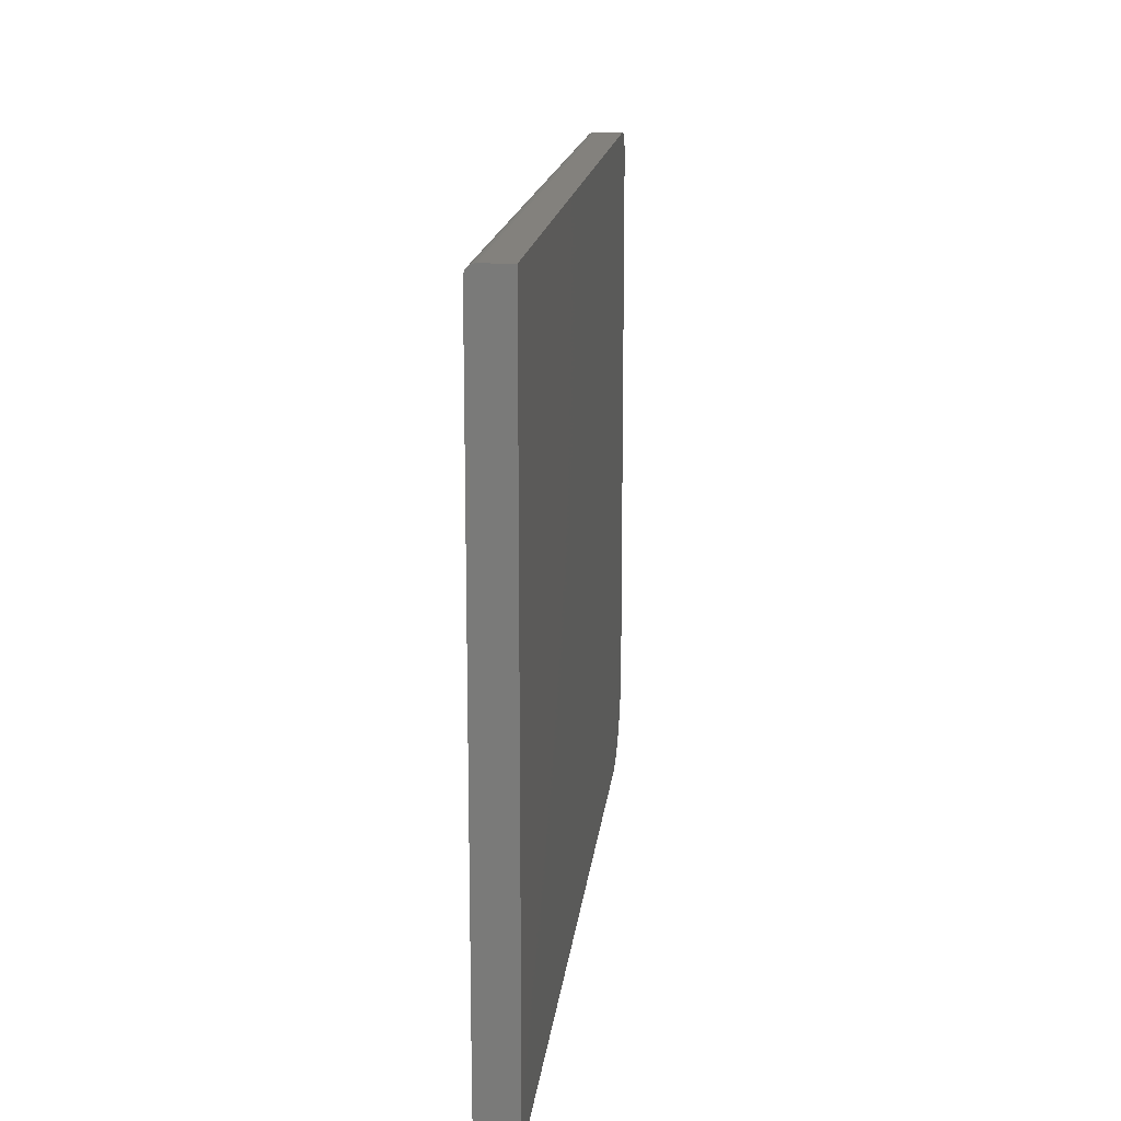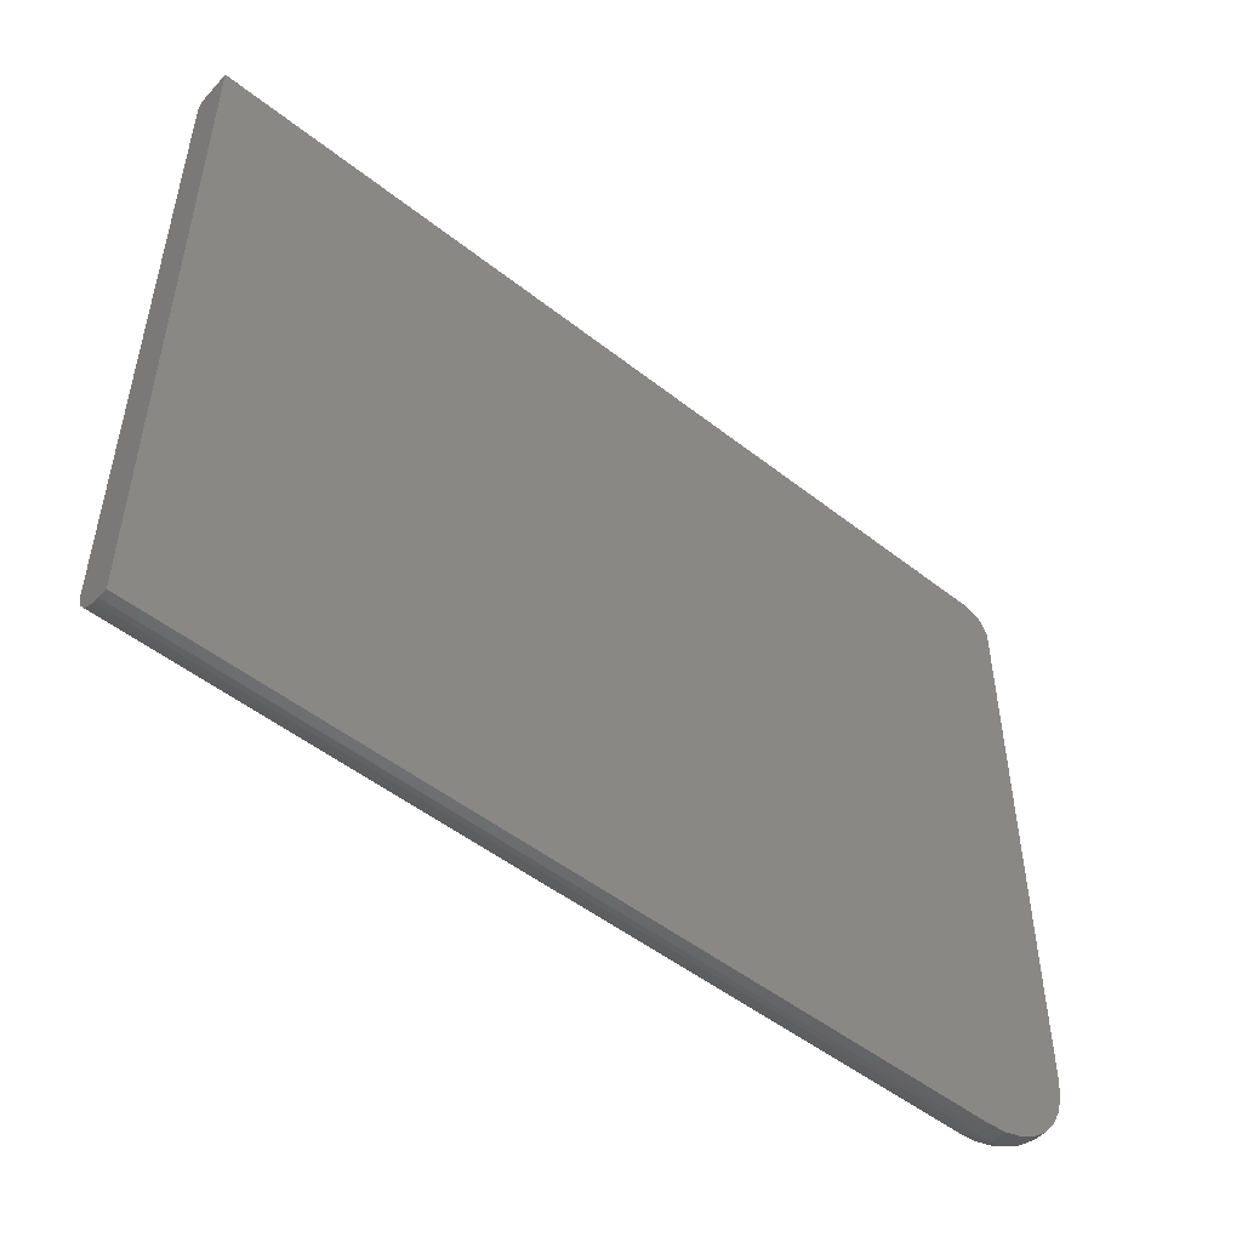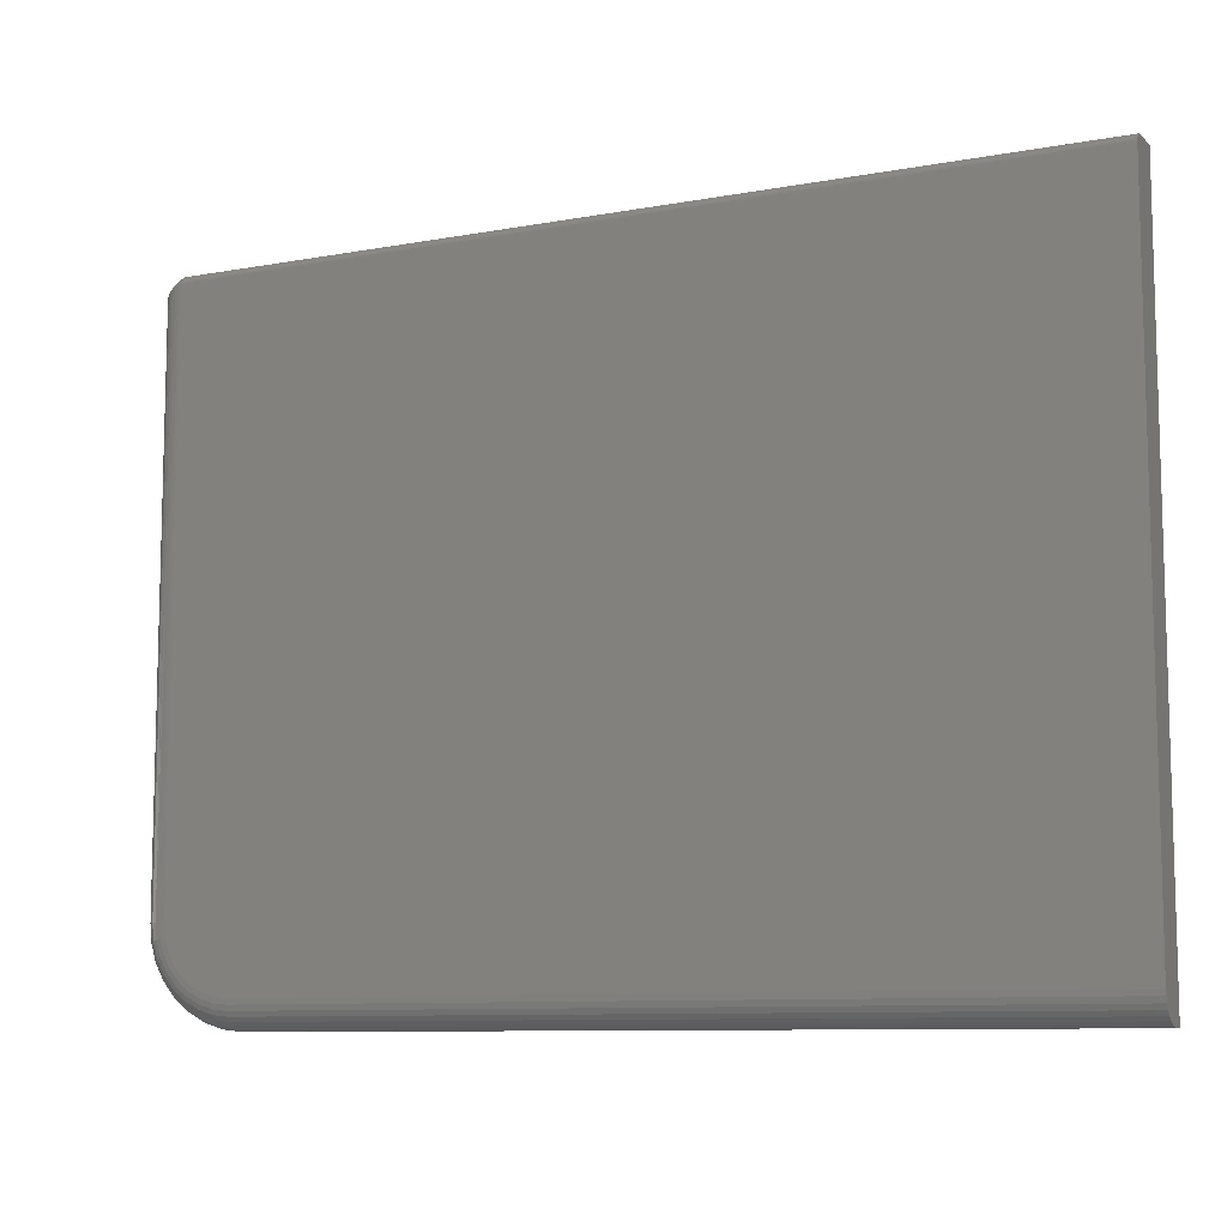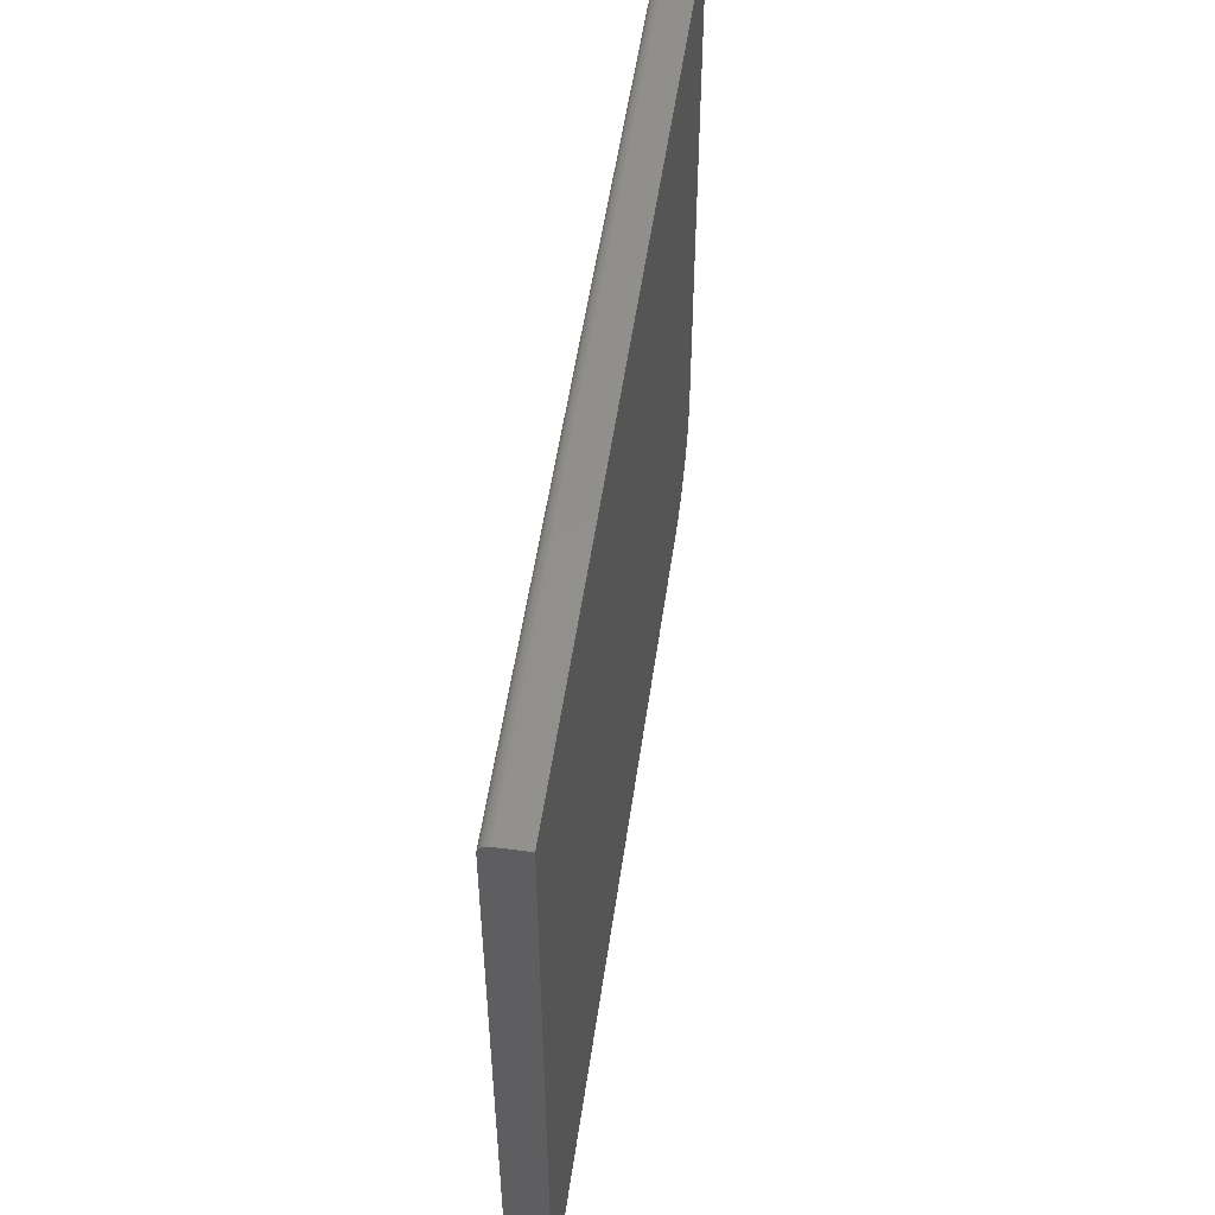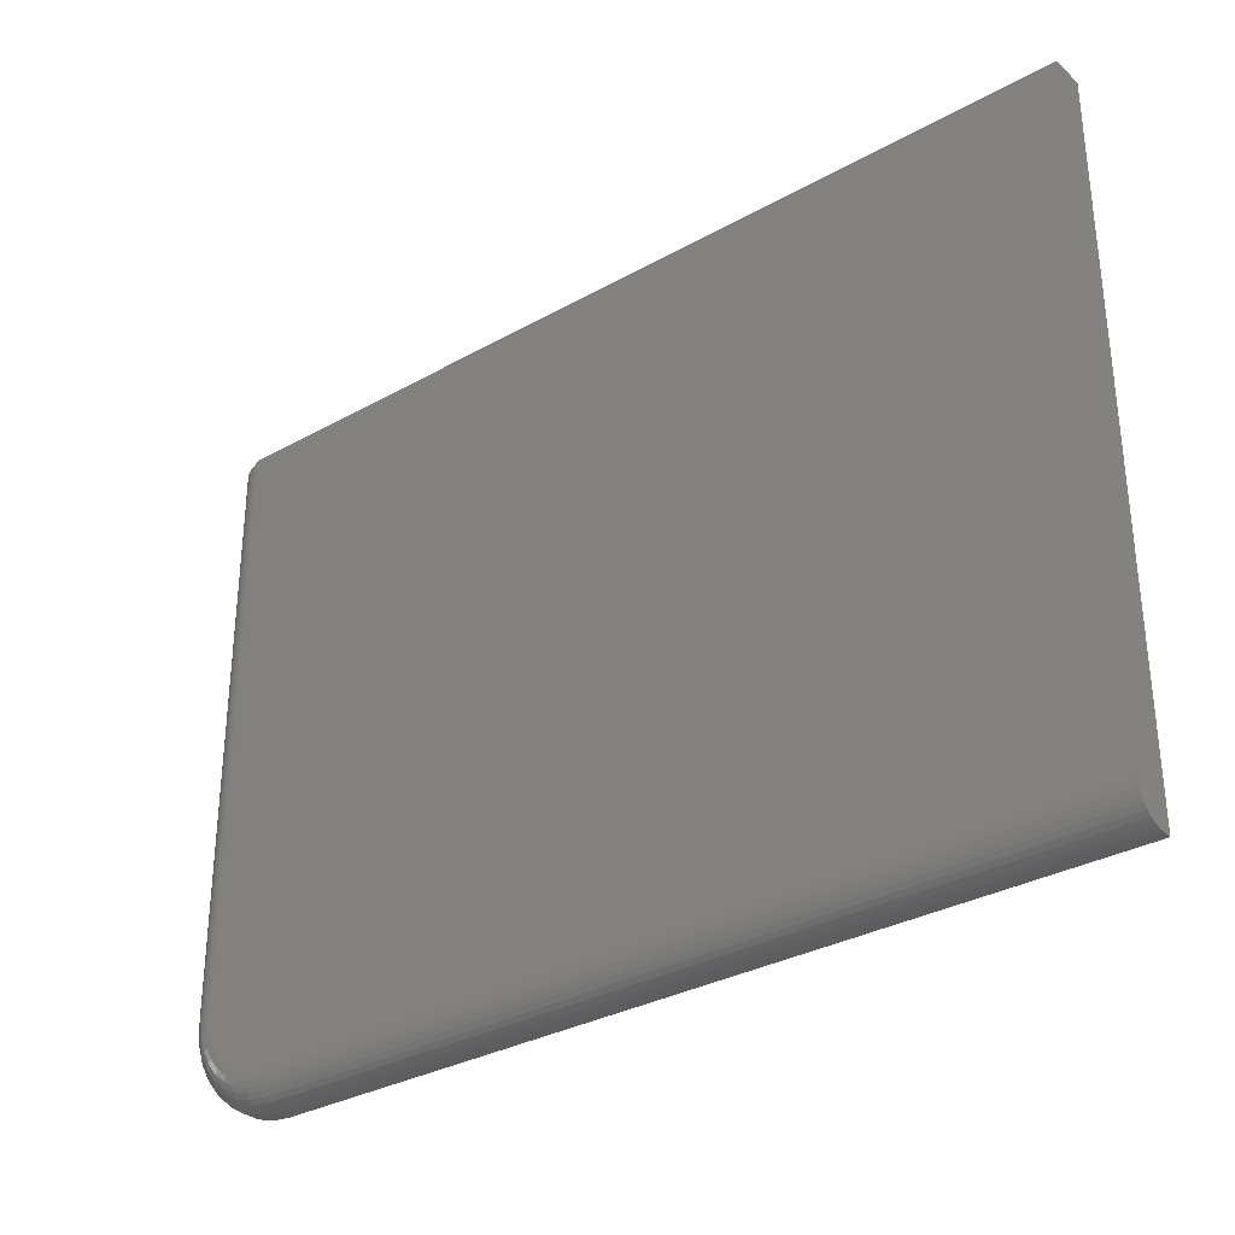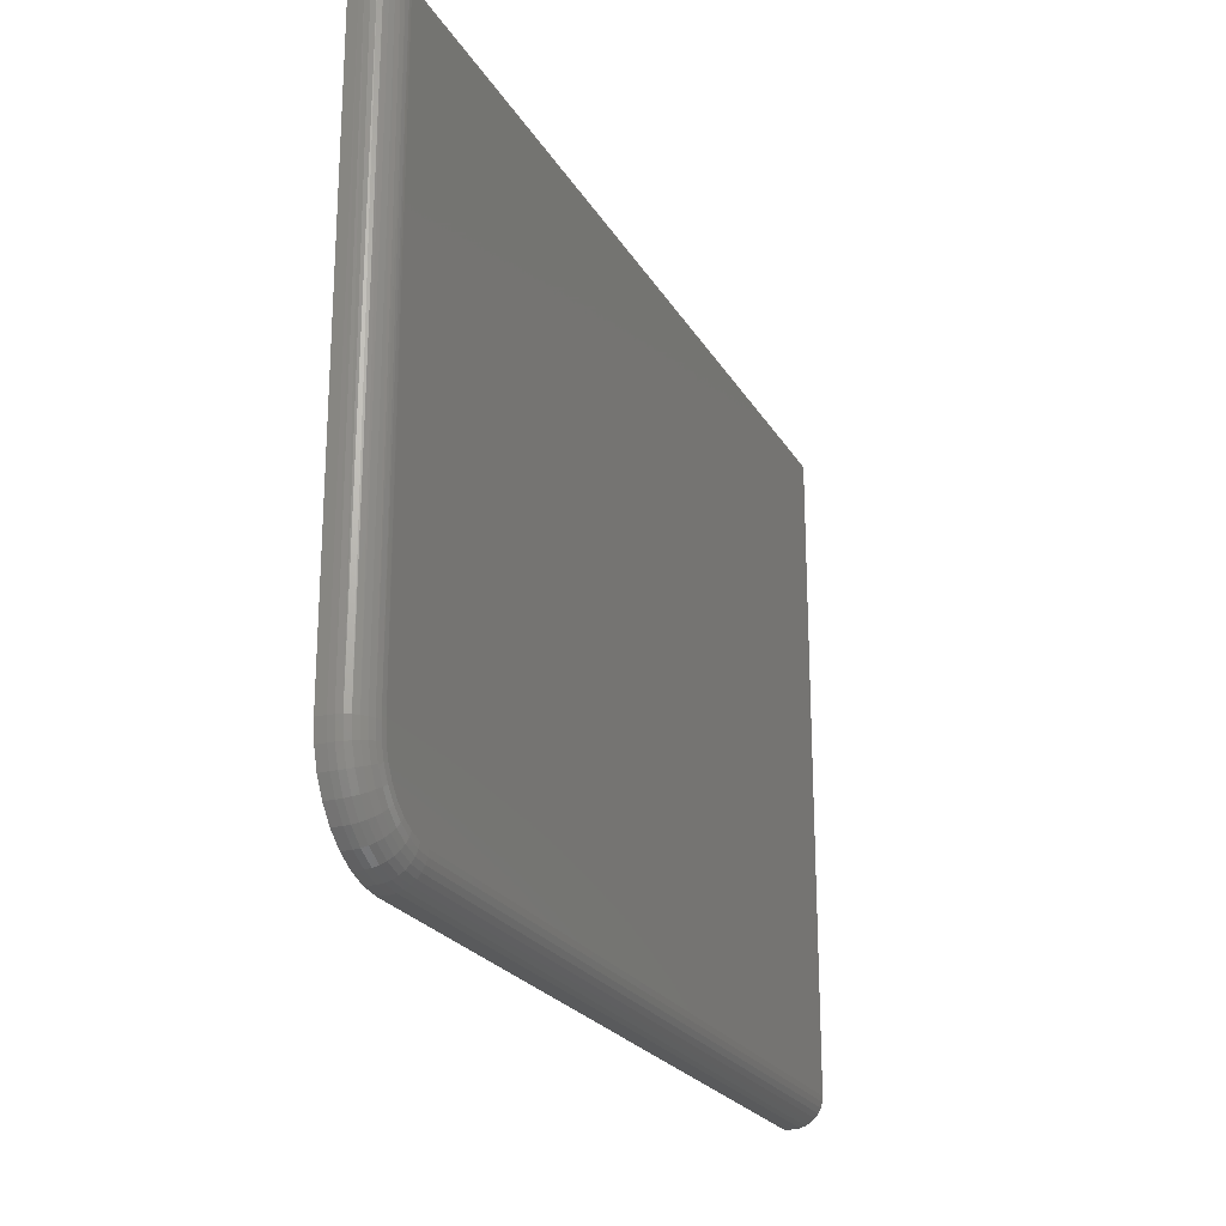
<metadata>
{"format":"stl","ext":"stl","renderer":"f3d","projection":"perspective","resolution":1024,"background":"white","views":[{"elev":15.8,"azim":-83.9,"up":"+Y"},{"elev":-50.0,"azim":-40.9,"up":"+Y"},{"elev":-9.4,"azim":-154.2,"up":"+Y"},{"elev":52.6,"azim":-81.9,"up":"+Y"},{"elev":-32.1,"azim":-141.9,"up":"+Y"},{"elev":-22.7,"azim":112.8,"up":"+Y"}]}
</metadata>
<code>
# stl→obj: 153 verts, 302 faces
v 0.75 0.07812 0.02344
v 0.75 0.07812 0.03125
v 0.7485 0.06288 0.02344
v 0.7485 0.06288 0.03125
v 0.7441 0.04823 0.02344
v 0.7441 0.04823 0.03125
v 0.7368 0.03472 0.02344
v 0.7368 0.03472 0.03125
v 0.7271 0.02288 0.02344
v 0.7271 0.02288 0.03125
v 0.7153 0.01317 0.02344
v 0.7153 0.01317 0.03125
v 0.7018 0.005947 0.02344
v 0.7018 0.005947 0.03125
v 0.6871 0.001501 0.02344
v 0.6871 0.001501 0.03125
v 0.6719 0 0.02344
v 0.6719 0 0.03125
v 0 0.02344 0
v 0.6825 0.02449 0
v 0.6719 0.02344 0
v 0.7266 0.07812 0
v 0.7255 0.06746 0
v 0.7224 0.0572 0
v 0.7173 0.04774 0
v 0.7105 0.03946 0
v 0.7023 0.03265 0
v 0.6928 0.0276 0
v 0 0.5527 0
v 0.7266 0.5527 0
v 0.75 0.5371 0.03125
v 0.75 0.5371 0.02344
v 0.7266 0.5605 0.03125
v 0.7355 0.5587 0.03125
v 0.7311 0.5601 0.03125
v 0 0 0.03125
v 0 0.5605 0.03125
v 0.7495 0.5417 0.03125
v 0.7482 0.5461 0.03125
v 0.7461 0.5501 0.03125
v 0.7431 0.5537 0.03125
v 0.7396 0.5566 0.03125
v 0 0 0.02344
v 0.7266 0.5542 0.0001501
v 0 0.5542 0.0001501
v 0.7266 0.5557 0.0005947
v 0 0.5557 0.0005947
v 0.7266 0.5571 0.001317
v 0 0.5571 0.001317
v 0.7266 0.5582 0.002288
v 0 0.5582 0.002288
v 0.7266 0.5592 0.003472
v 0 0.5592 0.003472
v 0.7266 0.5599 0.004823
v 0 0.5599 0.004823
v 0.7266 0.5604 0.006288
v 0 0.5604 0.006288
v 0.7266 0.5605 0.007812
v 0 0.5605 0.007812
v 0 0.00395 0.01042
v 0 0.0004503 0.01887
v 0 0.001784 0.01447
v 0 0.01887 0.0004503
v 0 0.01447 0.001784
v 0 0.01042 0.00395
v 0 0.006865 0.006865
v 0.6719 0.01887 0.0004503
v 0.6719 0.01447 0.001784
v 0.6719 0.01042 0.00395
v 0.6719 0.006865 0.006865
v 0.6719 0.00395 0.01042
v 0.6719 0.001784 0.01447
v 0.6719 0.0004503 0.01887
v 0.7291 0.5604 0.007907
v 0.7497 0.5407 0.02103
v 0.7329 0.5596 0.0084
v 0.7365 0.5583 0.009293
v 0.7398 0.5564 0.01056
v 0.7428 0.554 0.01217
v 0.7453 0.5511 0.01406
v 0.7473 0.5479 0.0162
v 0.7488 0.5444 0.01855
v 0.7291 0.5526 0.0001423
v 0.7311 0.07812 0.0004503
v 0.7495 0.07812 0.01887
v 0.7497 0.5395 0.01983
v 0.7329 0.5521 0.0008819
v 0.7355 0.07812 0.001784
v 0.7365 0.5512 0.00222
v 0.7398 0.55 0.004127
v 0.7396 0.07812 0.00395
v 0.7428 0.5484 0.006537
v 0.7431 0.07812 0.006865
v 0.7453 0.5465 0.009378
v 0.7461 0.07812 0.01042
v 0.7473 0.5443 0.01258
v 0.7482 0.07812 0.01447
v 0.7488 0.542 0.01611
v 0.749 0.5436 0.01771
v 0.749 0.5428 0.01689
v 0.7457 0.5475 0.01013
v 0.7459 0.5495 0.01197
v 0.7457 0.5504 0.013
v 0.7459 0.5486 0.011
v 0.7481 0.06297 0.01887
v 0.7467 0.06323 0.01447
v 0.7446 0.06365 0.01042
v 0.7418 0.06422 0.006865
v 0.7383 0.06492 0.00395
v 0.7343 0.06571 0.001784
v 0.73 0.06656 0.0004503
v 0.687 0.001943 0.01887
v 0.6868 0.003251 0.01447
v 0.6863 0.005375 0.01042
v 0.6858 0.008234 0.006865
v 0.6851 0.01172 0.00395
v 0.6843 0.01569 0.001784
v 0.6834 0.02 0.0004503
v 0.7016 0.006363 0.01887
v 0.7011 0.007595 0.01447
v 0.7003 0.009596 0.01042
v 0.6991 0.01229 0.006865
v 0.6978 0.01557 0.00395
v 0.6962 0.01931 0.001784
v 0.6946 0.02338 0.0004503
v 0.715 0.01354 0.01887
v 0.7143 0.01465 0.01447
v 0.7131 0.01645 0.01042
v 0.7115 0.01887 0.006865
v 0.7095 0.02183 0.00395
v 0.7072 0.0252 0.001784
v 0.7048 0.02885 0.0004503
v 0.7268 0.0232 0.01887
v 0.7259 0.02414 0.01447
v 0.7243 0.02568 0.01042
v 0.7223 0.02774 0.006865
v 0.7198 0.03025 0.00395
v 0.7169 0.03311 0.001784
v 0.7138 0.03622 0.0004503
v 0.7365 0.03497 0.01887
v 0.7354 0.03571 0.01447
v 0.7335 0.03692 0.01042
v 0.7311 0.03853 0.006865
v 0.7282 0.04051 0.00395
v 0.7248 0.04276 0.001784
v 0.7211 0.0452 0.0004503
v 0.7436 0.0484 0.01887
v 0.7424 0.04891 0.01447
v 0.7404 0.04974 0.01042
v 0.7377 0.05085 0.006865
v 0.7344 0.05221 0.00395
v 0.7307 0.05376 0.001784
v 0.7266 0.05545 0.0004503
f 1 2 3
f 3 2 4
f 3 4 5
f 5 4 6
f 5 6 7
f 7 6 8
f 7 8 9
f 9 8 10
f 9 10 11
f 11 10 12
f 11 12 13
f 13 12 14
f 13 14 15
f 15 14 16
f 15 16 17
f 17 16 18
f 19 20 21
f 22 23 24
f 22 24 25
f 22 25 26
f 22 26 27
f 22 27 28
f 22 28 20
f 22 20 19
f 22 19 29
f 22 29 30
f 2 1 31
f 31 1 32
f 33 34 35
f 18 16 36
f 37 36 2
f 37 2 31
f 37 31 38
f 37 38 39
f 37 39 40
f 37 40 41
f 37 41 42
f 37 42 34
f 37 34 33
f 2 36 16
f 2 16 14
f 2 14 12
f 2 12 10
f 2 10 8
f 2 8 6
f 2 6 4
f 36 43 18
f 18 43 17
f 30 29 44
f 44 29 45
f 44 45 46
f 46 45 47
f 46 47 48
f 48 47 49
f 48 49 50
f 50 49 51
f 50 51 52
f 52 51 53
f 52 53 54
f 54 53 55
f 54 55 56
f 56 55 57
f 56 57 58
f 58 57 59
f 43 60 61
f 60 62 61
f 29 49 45
f 49 47 45
f 53 37 59
f 53 59 57
f 53 57 55
f 36 37 53
f 36 53 51
f 36 51 49
f 36 49 29
f 36 29 19
f 36 19 63
f 36 63 64
f 36 64 65
f 36 65 66
f 36 66 60
f 36 60 43
f 33 58 37
f 37 58 59
f 19 21 63
f 63 21 67
f 63 67 64
f 64 67 68
f 64 68 65
f 65 68 69
f 65 69 66
f 66 69 70
f 66 70 60
f 60 70 71
f 60 71 62
f 62 71 72
f 62 72 61
f 61 72 73
f 61 73 43
f 43 73 17
f 33 74 58
f 33 35 74
f 31 75 38
f 31 32 75
f 74 35 76
f 76 35 34
f 76 34 77
f 77 34 42
f 77 42 78
f 78 42 41
f 78 41 79
f 80 79 41
f 41 40 80
f 81 80 40
f 40 39 81
f 81 39 82
f 82 39 38
f 82 38 75
f 22 83 84
f 22 30 83
f 32 85 86
f 32 1 85
f 83 87 84
f 88 84 87
f 87 89 88
f 88 89 90
f 88 90 91
f 91 90 92
f 91 92 93
f 93 92 94
f 93 94 95
f 95 94 96
f 95 96 97
f 96 98 97
f 97 98 86
f 97 86 85
f 89 87 77
f 77 90 89
f 78 90 77
f 76 87 74
f 77 87 76
f 74 56 58
f 82 75 99
f 100 98 96
f 96 101 100
f 96 94 101
f 99 102 103
f 103 82 99
f 81 82 103
f 80 81 103
f 101 94 92
f 92 90 101
f 79 80 103
f 79 103 102
f 79 102 104
f 79 104 101
f 79 101 90
f 79 90 78
f 83 30 44
f 83 44 46
f 83 46 48
f 83 48 50
f 83 50 52
f 83 52 54
f 83 54 56
f 83 56 74
f 83 74 87
f 32 86 98
f 32 98 100
f 32 100 99
f 32 99 75
f 101 104 100
f 100 104 102
f 100 102 99
f 1 3 85
f 85 3 105
f 85 105 97
f 97 105 106
f 97 106 95
f 95 106 107
f 95 107 93
f 93 107 108
f 93 108 91
f 91 108 109
f 91 109 88
f 88 109 110
f 88 110 84
f 84 110 111
f 84 111 22
f 22 111 23
f 15 17 112
f 112 17 73
f 112 73 113
f 113 73 72
f 113 72 114
f 114 72 71
f 114 71 115
f 115 71 70
f 115 70 116
f 116 70 69
f 116 69 117
f 117 69 68
f 117 68 118
f 118 68 67
f 118 67 20
f 20 67 21
f 13 15 119
f 119 15 112
f 119 112 120
f 120 112 113
f 120 113 121
f 121 113 114
f 121 114 122
f 122 114 115
f 122 115 123
f 123 115 116
f 123 116 124
f 124 116 117
f 124 117 125
f 125 117 118
f 125 118 28
f 28 118 20
f 11 13 126
f 126 13 119
f 126 119 127
f 127 119 120
f 127 120 128
f 128 120 121
f 128 121 129
f 129 121 122
f 129 122 130
f 130 122 123
f 130 123 131
f 131 123 124
f 131 124 132
f 132 124 125
f 132 125 27
f 27 125 28
f 9 11 133
f 133 11 126
f 133 126 134
f 134 126 127
f 134 127 135
f 135 127 128
f 135 128 136
f 136 128 129
f 136 129 137
f 137 129 130
f 137 130 138
f 138 130 131
f 138 131 139
f 139 131 132
f 139 132 26
f 26 132 27
f 7 9 140
f 140 9 133
f 140 133 141
f 141 133 134
f 141 134 142
f 142 134 135
f 142 135 143
f 143 135 136
f 143 136 144
f 144 136 137
f 144 137 145
f 145 137 138
f 145 138 146
f 146 138 139
f 146 139 25
f 25 139 26
f 5 7 147
f 147 7 140
f 147 140 148
f 148 140 141
f 148 141 149
f 149 141 142
f 149 142 150
f 150 142 143
f 150 143 151
f 151 143 144
f 151 144 152
f 152 144 145
f 152 145 153
f 153 145 146
f 153 146 24
f 24 146 25
f 3 5 105
f 105 5 147
f 105 147 106
f 106 147 148
f 106 148 107
f 107 148 149
f 107 149 108
f 108 149 150
f 108 150 109
f 109 150 151
f 109 151 110
f 110 151 152
f 110 152 111
f 111 152 153
f 111 153 23
f 23 153 24

</code>
